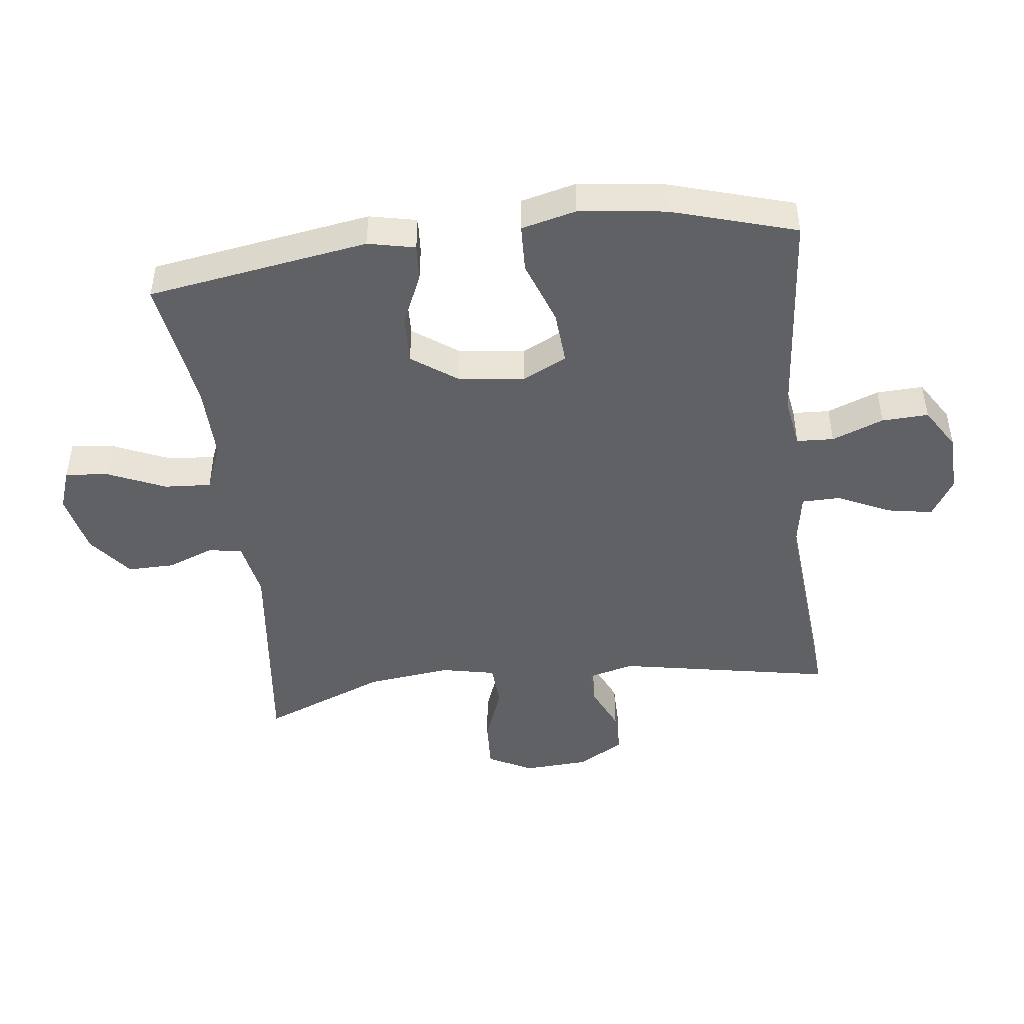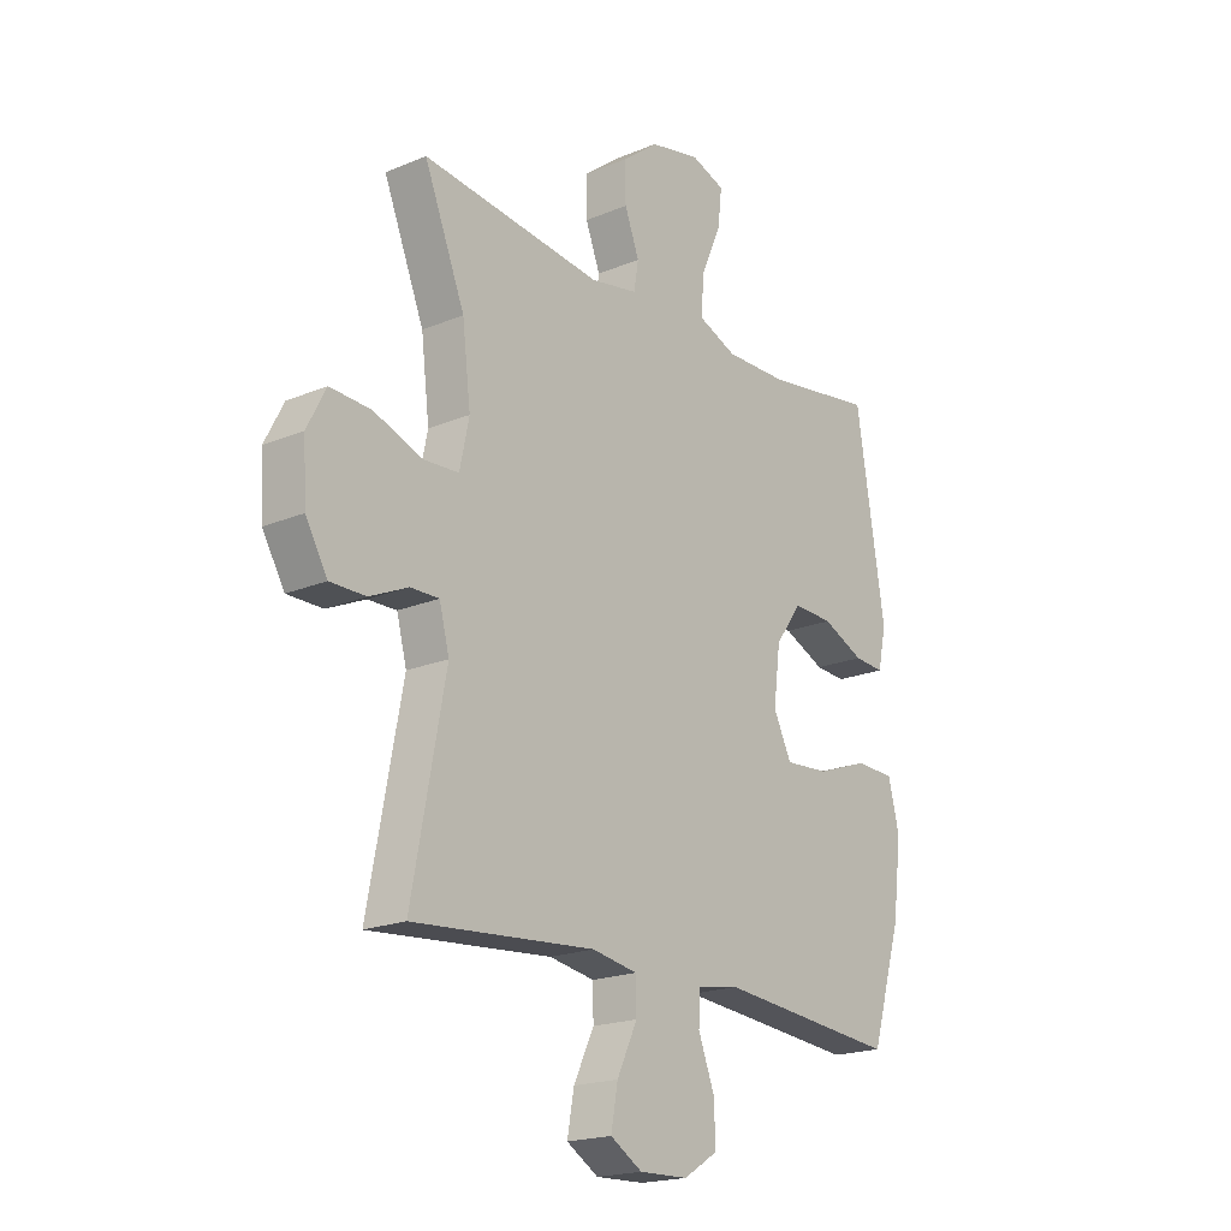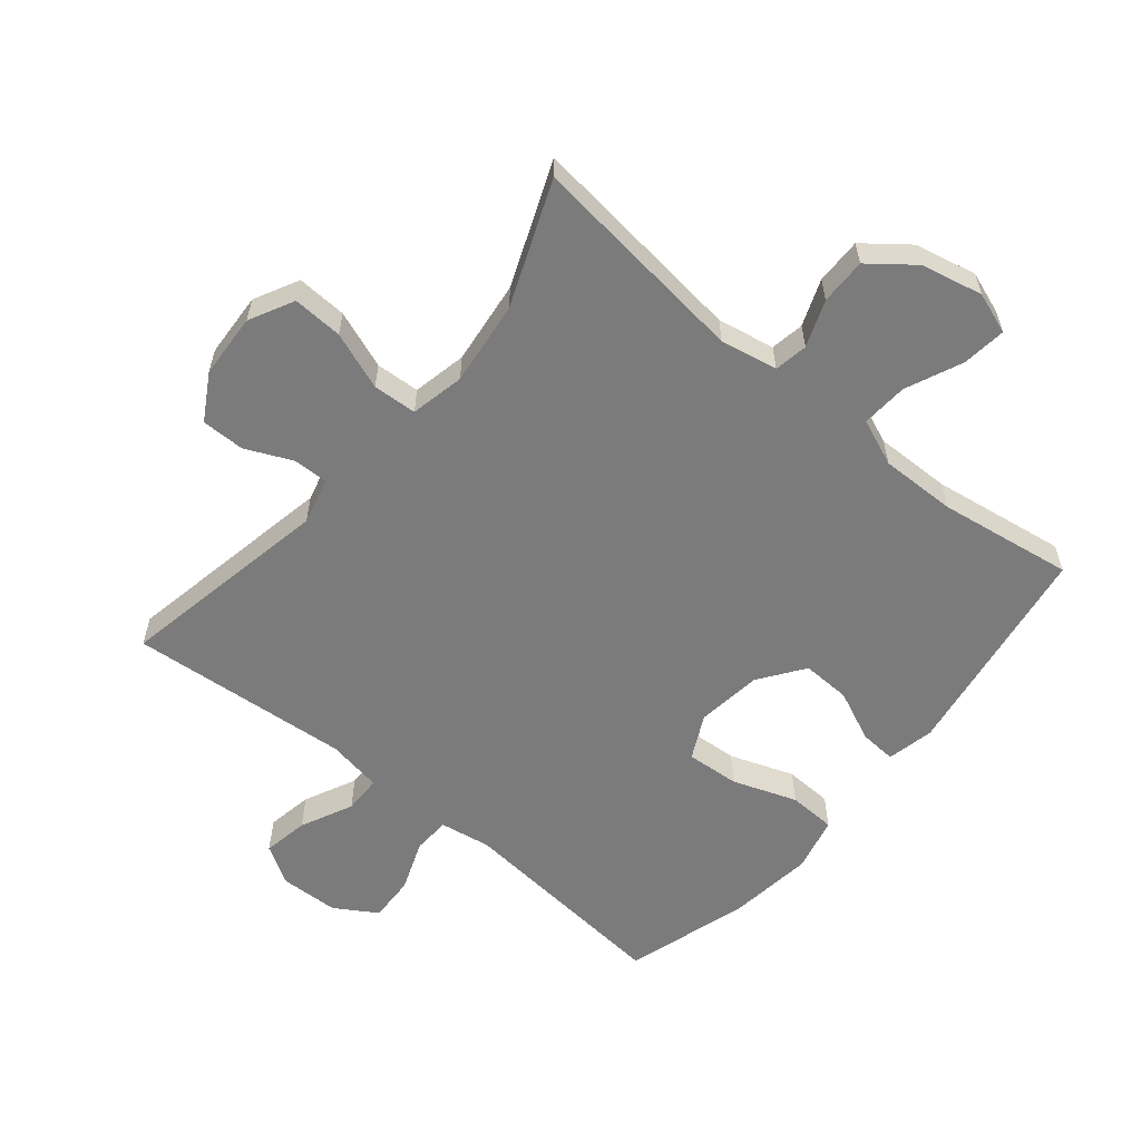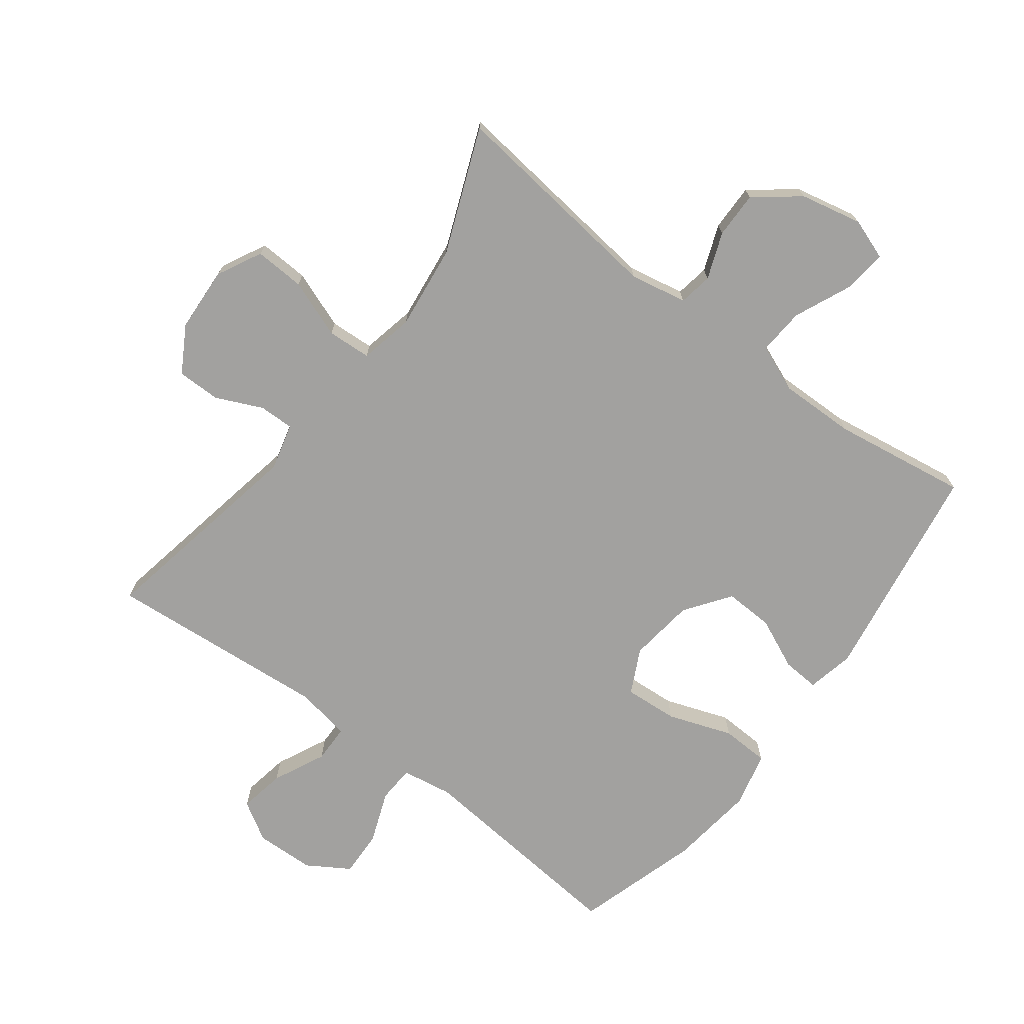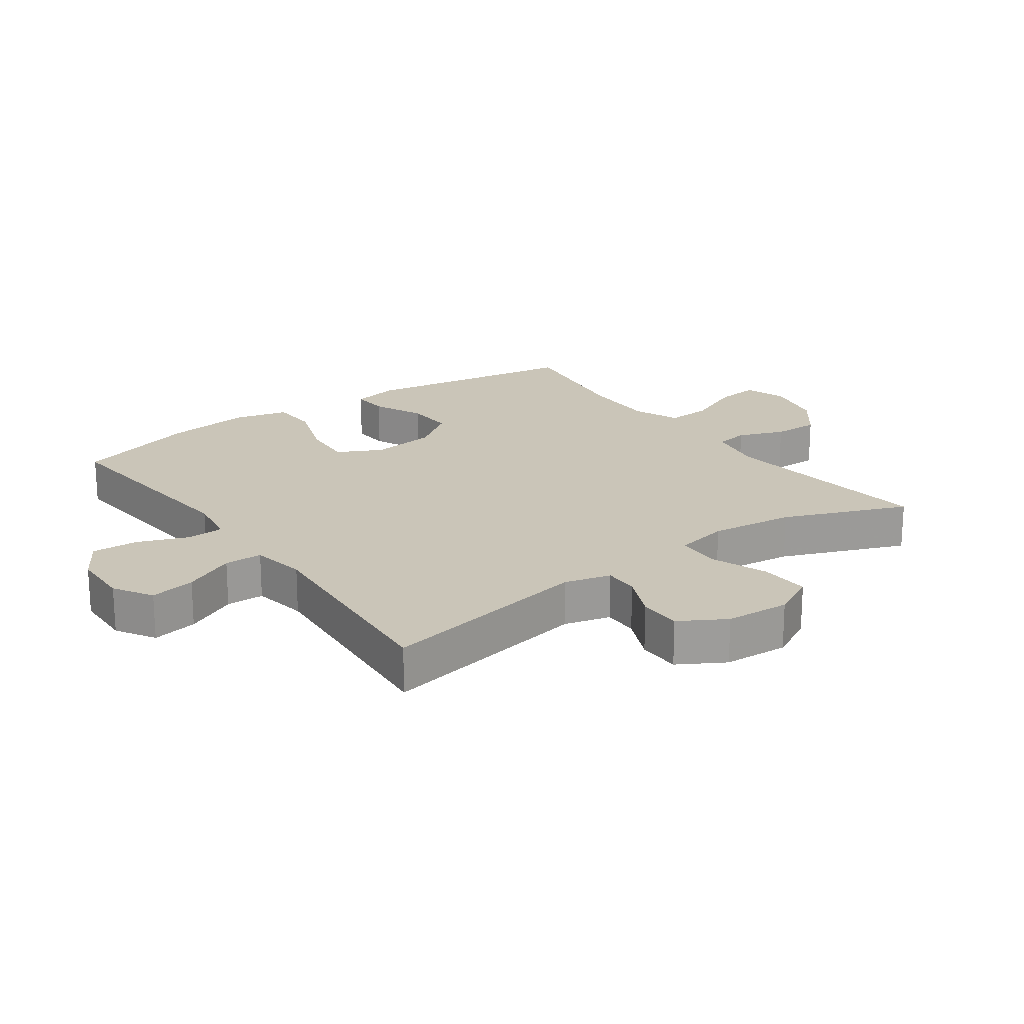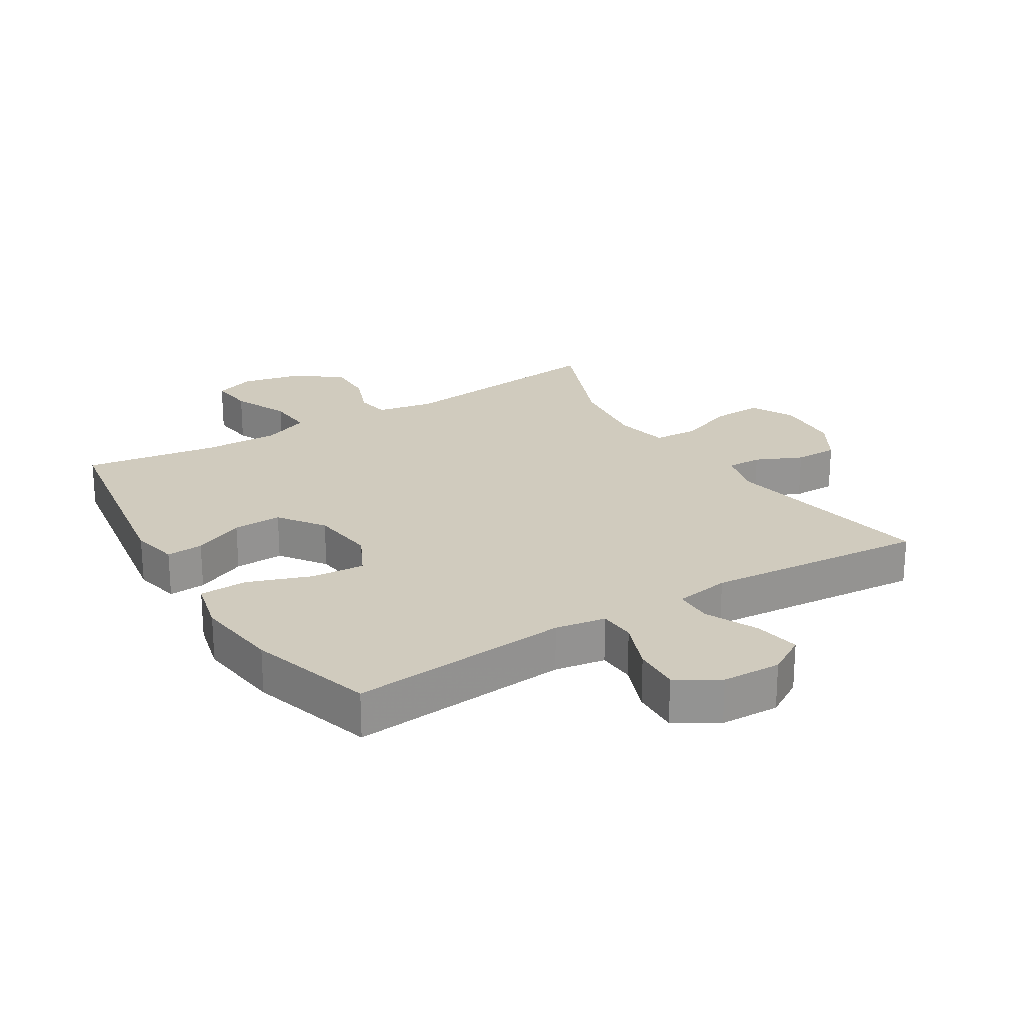
<metadata>
{"format":"obj","ext":"obj","renderer":"f3d","projection":"perspective","resolution":1024,"background":"white","views":[{"elev":-46.4,"azim":97.0,"up":"+Y"},{"elev":-19.5,"azim":-52.0,"up":"+Z"},{"elev":-58.5,"azim":-39.6,"up":"+Y"},{"elev":-72.2,"azim":-37.1,"up":"+Y"},{"elev":20.4,"azim":-125.7,"up":"+Y"},{"elev":23.3,"azim":148.4,"up":"+Y"}]}
</metadata>
<code>
v -0.5 0.07 -0.5
v -0.436 0.07 -0.162
v -0.455 0.07 -0.089
v -0.51 0.07 -0.09
v -0.583 0.07 -0.123
v -0.651 0.07 -0.123
v -0.693 0.07 -0.051
v -0.699 0.07 0.051
v -0.663 0.07 0.121
v -0.584 0.07 0.117
v -0.493 0.07 0.083
v -0.424 0.07 0.087
v -0.406 0.07 0.172
v -0.422 0.07 0.305
v -0.5 0.07 0.5
v -0.154 0.07 0.459
v -0.064 0.07 0.476
v -0.055 0.07 0.529
v -0.083 0.07 0.602
v -0.084 0.07 0.675
v -0.015 0.07 0.729
v 0.082 0.07 0.75
v 0.147 0.07 0.727
v 0.139 0.07 0.658
v 0.1 0.07 0.569
v 0.095 0.07 0.496
v 0.169 0.07 0.466
v 0.288 0.07 0.468
v 0.5 0.07 0.5
v 0.555 0.07 0.153
v 0.539 0.07 0.079
v 0.481 0.07 0.083
v 0.401 0.07 0.119
v 0.324 0.07 0.122
v 0.273 0.07 0.051
v 0.26 0.07 -0.052
v 0.295 0.07 -0.122
v 0.379 0.07 -0.116
v 0.48 0.07 -0.08
v 0.555 0.07 -0.083
v 0.576 0.07 -0.169
v 0.559 0.07 -0.304
v 0.5 0.07 -0.5
v 0.154 0.07 -0.468
v 0.074 0.07 -0.481
v 0.071 0.07 -0.539
v 0.102 0.07 -0.62
v 0.105 0.07 -0.693
v 0.039 0.07 -0.734
v -0.054 0.07 -0.737
v -0.115 0.07 -0.7
v -0.102 0.07 -0.628
v -0.063 0.07 -0.546
v -0.064 0.07 -0.486
v -0.151 0.07 -0.471
v -0.5 0 -0.5
v -0.436 0 -0.162
v -0.455 0 -0.089
v -0.51 0 -0.09
v -0.583 0 -0.123
v -0.651 0 -0.123
v -0.693 0 -0.051
v -0.699 0 0.051
v -0.663 0 0.121
v -0.584 0 0.117
v -0.493 0 0.083
v -0.424 0 0.087
v -0.406 0 0.172
v -0.422 0 0.305
v -0.5 0 0.5
v -0.154 0 0.459
v -0.064 0 0.476
v -0.055 0 0.529
v -0.083 0 0.602
v -0.084 0 0.675
v -0.015 0 0.729
v 0.082 0 0.75
v 0.147 0 0.727
v 0.139 0 0.658
v 0.1 0 0.569
v 0.095 0 0.496
v 0.169 0 0.466
v 0.288 0 0.468
v 0.5 0 0.5
v 0.555 0 0.153
v 0.539 0 0.079
v 0.481 0 0.083
v 0.401 0 0.119
v 0.324 0 0.122
v 0.273 0 0.051
v 0.26 0 -0.052
v 0.295 0 -0.122
v 0.379 0 -0.116
v 0.48 0 -0.08
v 0.555 0 -0.083
v 0.576 0 -0.169
v 0.559 0 -0.304
v 0.5 0 -0.5
v 0.154 0 -0.468
v 0.074 0 -0.481
v 0.071 0 -0.539
v 0.102 0 -0.62
v 0.105 0 -0.693
v 0.039 0 -0.734
v -0.054 0 -0.737
v -0.115 0 -0.7
v -0.102 0 -0.628
v -0.063 0 -0.546
v -0.064 0 -0.486
v -0.151 0 -0.471
f 50 51 52 53
f 50 53 54
f 49 50 54
f 46 47 48 49
f 45 46 49 54
f 44 45 54 55
f 42 43 44
f 41 42 44 55
f 38 39 40 41
f 37 38 41 55
f 30 31 32 33
f 28 29 30 33
f 27 28 33 34
f 26 27 34 35
f 22 23 24 25
f 22 25 26
f 21 22 26
f 18 19 20 21
f 17 18 21 26
f 16 17 26 35
f 14 15 16 35
f 8 9 10 11
f 8 11 12
f 7 8 12
f 4 5 6 7
f 3 4 7 12
f 2 3 12 13
f 36 37 55 1
f 13 14 35 36
f 2 13 36
f 1 2 36
f 108 107 106 105
f 109 108 105
f 109 105 104
f 104 103 102 101
f 109 104 101 100
f 110 109 100 99
f 99 98 97
f 110 99 97 96
f 96 95 94 93
f 110 96 93 92
f 88 87 86 85
f 88 85 84 83
f 89 88 83 82
f 90 89 82 81
f 80 79 78 77
f 81 80 77
f 81 77 76
f 76 75 74 73
f 81 76 73 72
f 90 81 72 71
f 90 71 70 69
f 66 65 64 63
f 67 66 63
f 67 63 62
f 62 61 60 59
f 67 62 59 58
f 68 67 58 57
f 56 110 92 91
f 91 90 69 68
f 91 68 57
f 91 57 56
f 1 56 57 2
f 2 57 58 3
f 3 58 59 4
f 4 59 60 5
f 5 60 61 6
f 6 61 62 7
f 7 62 63 8
f 8 63 64 9
f 9 64 65 10
f 10 65 66 11
f 11 66 67 12
f 12 67 68 13
f 13 68 69 14
f 14 69 70 15
f 15 70 71 16
f 16 71 72 17
f 17 72 73 18
f 18 73 74 19
f 19 74 75 20
f 20 75 76 21
f 21 76 77 22
f 22 77 78 23
f 23 78 79 24
f 24 79 80 25
f 25 80 81 26
f 26 81 82 27
f 27 82 83 28
f 28 83 84 29
f 29 84 85 30
f 30 85 86 31
f 31 86 87 32
f 32 87 88 33
f 33 88 89 34
f 34 89 90 35
f 35 90 91 36
f 36 91 92 37
f 37 92 93 38
f 38 93 94 39
f 39 94 95 40
f 40 95 96 41
f 41 96 97 42
f 42 97 98 43
f 43 98 99 44
f 44 99 100 45
f 45 100 101 46
f 46 101 102 47
f 47 102 103 48
f 48 103 104 49
f 49 104 105 50
f 50 105 106 51
f 51 106 107 52
f 52 107 108 53
f 53 108 109 54
f 54 109 110 55
f 55 110 56 1

</code>
